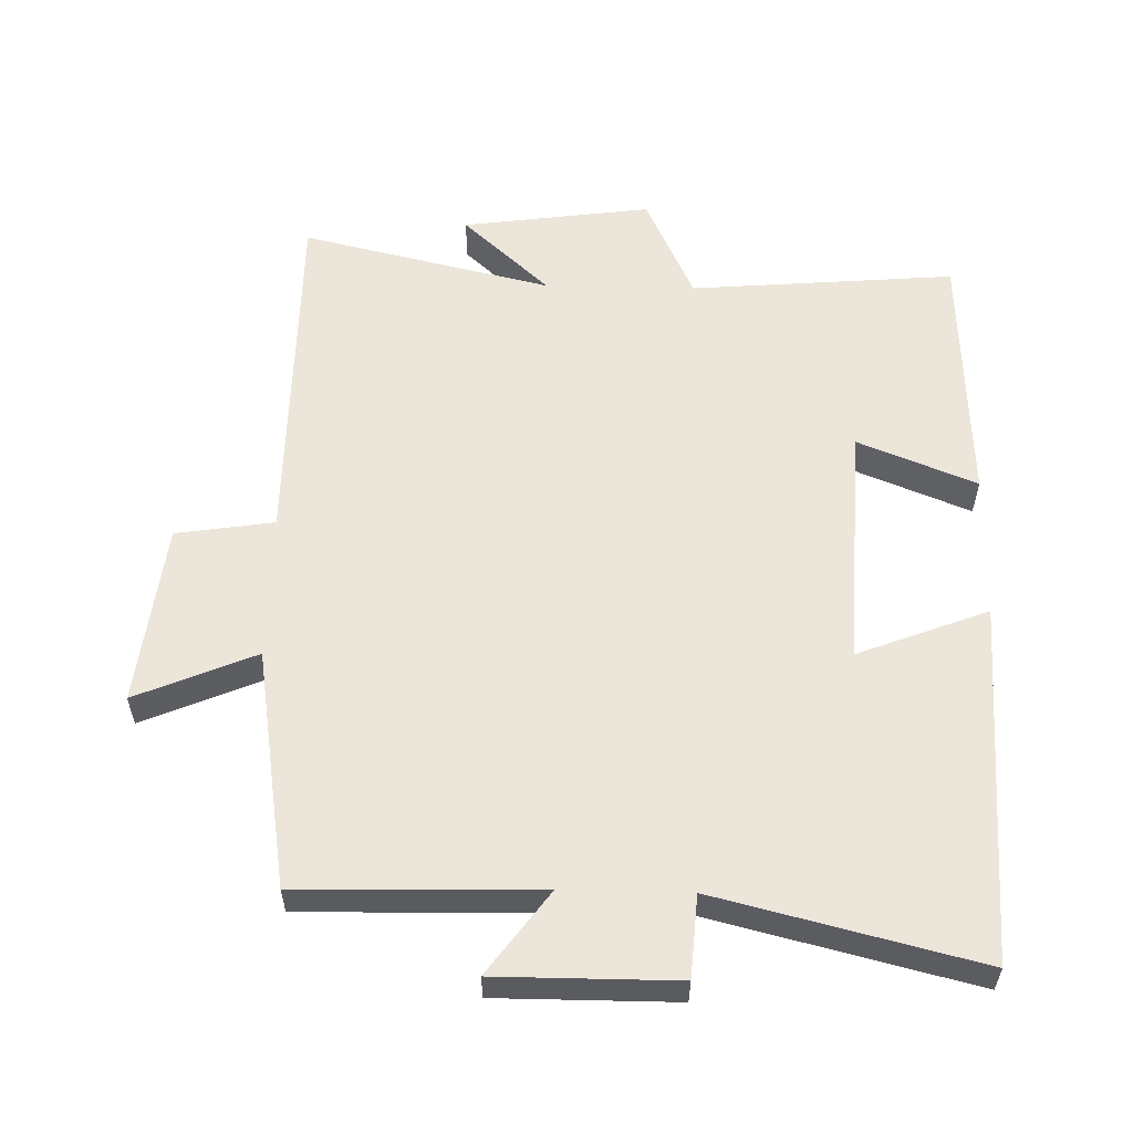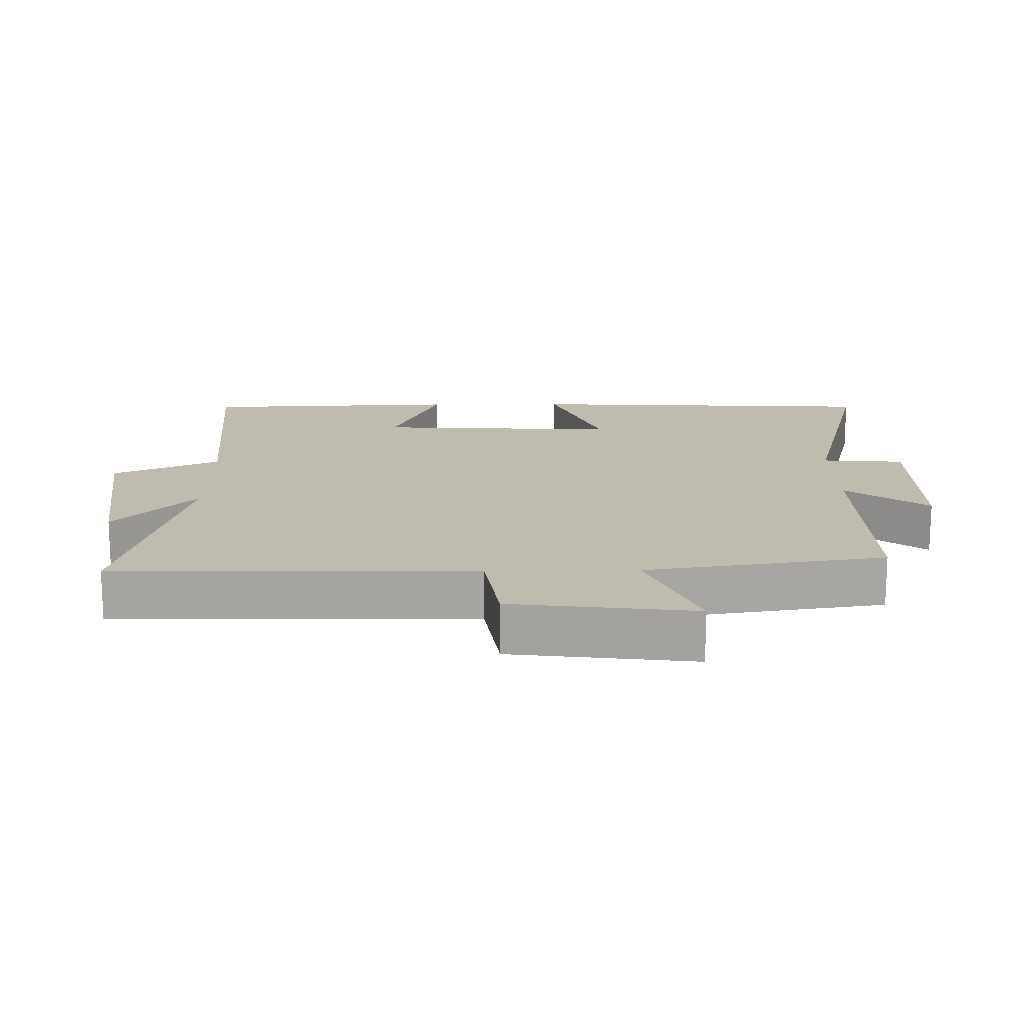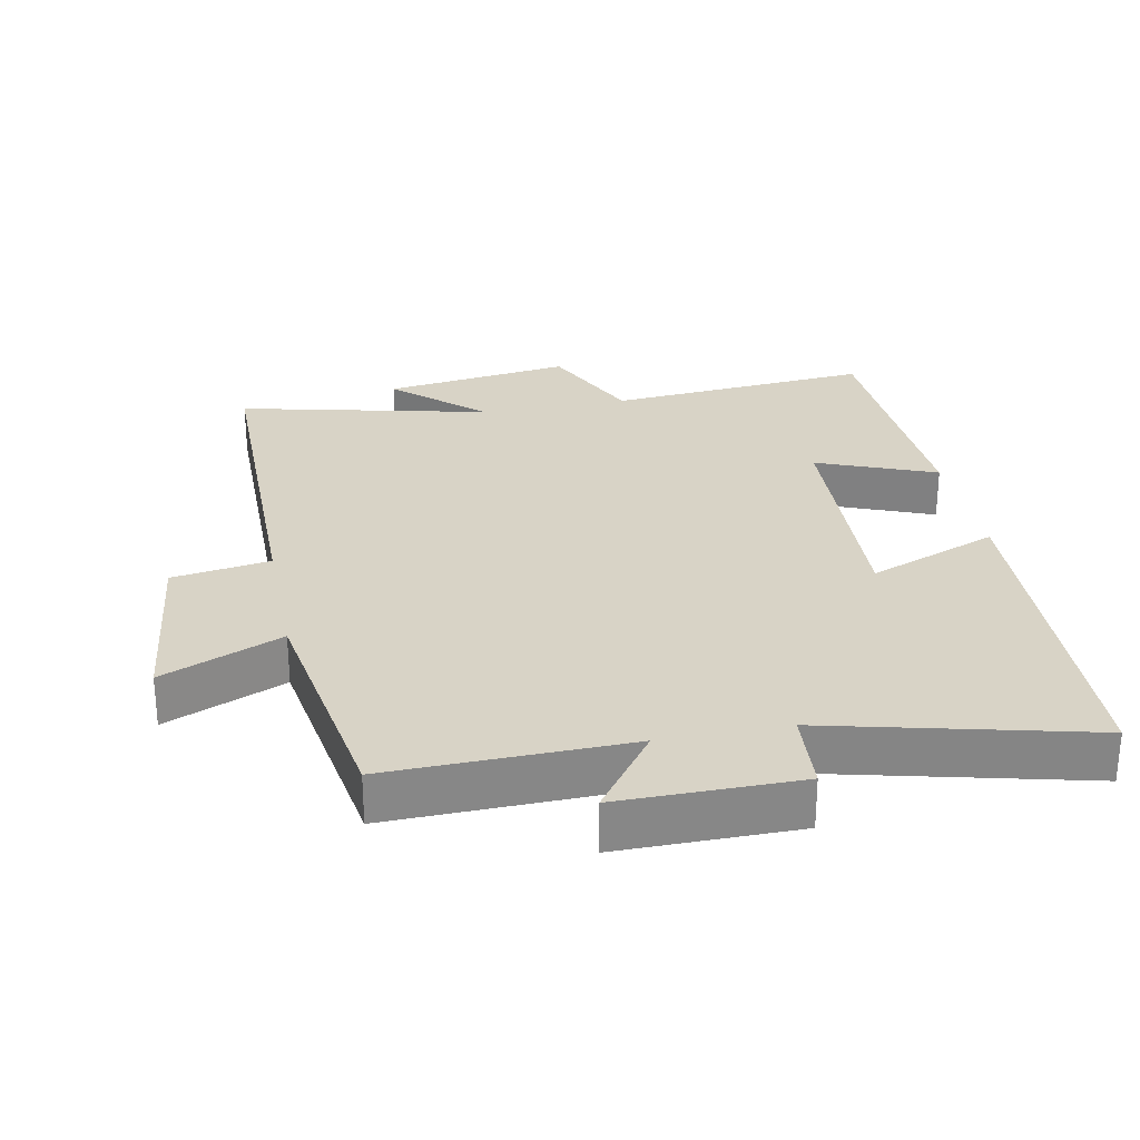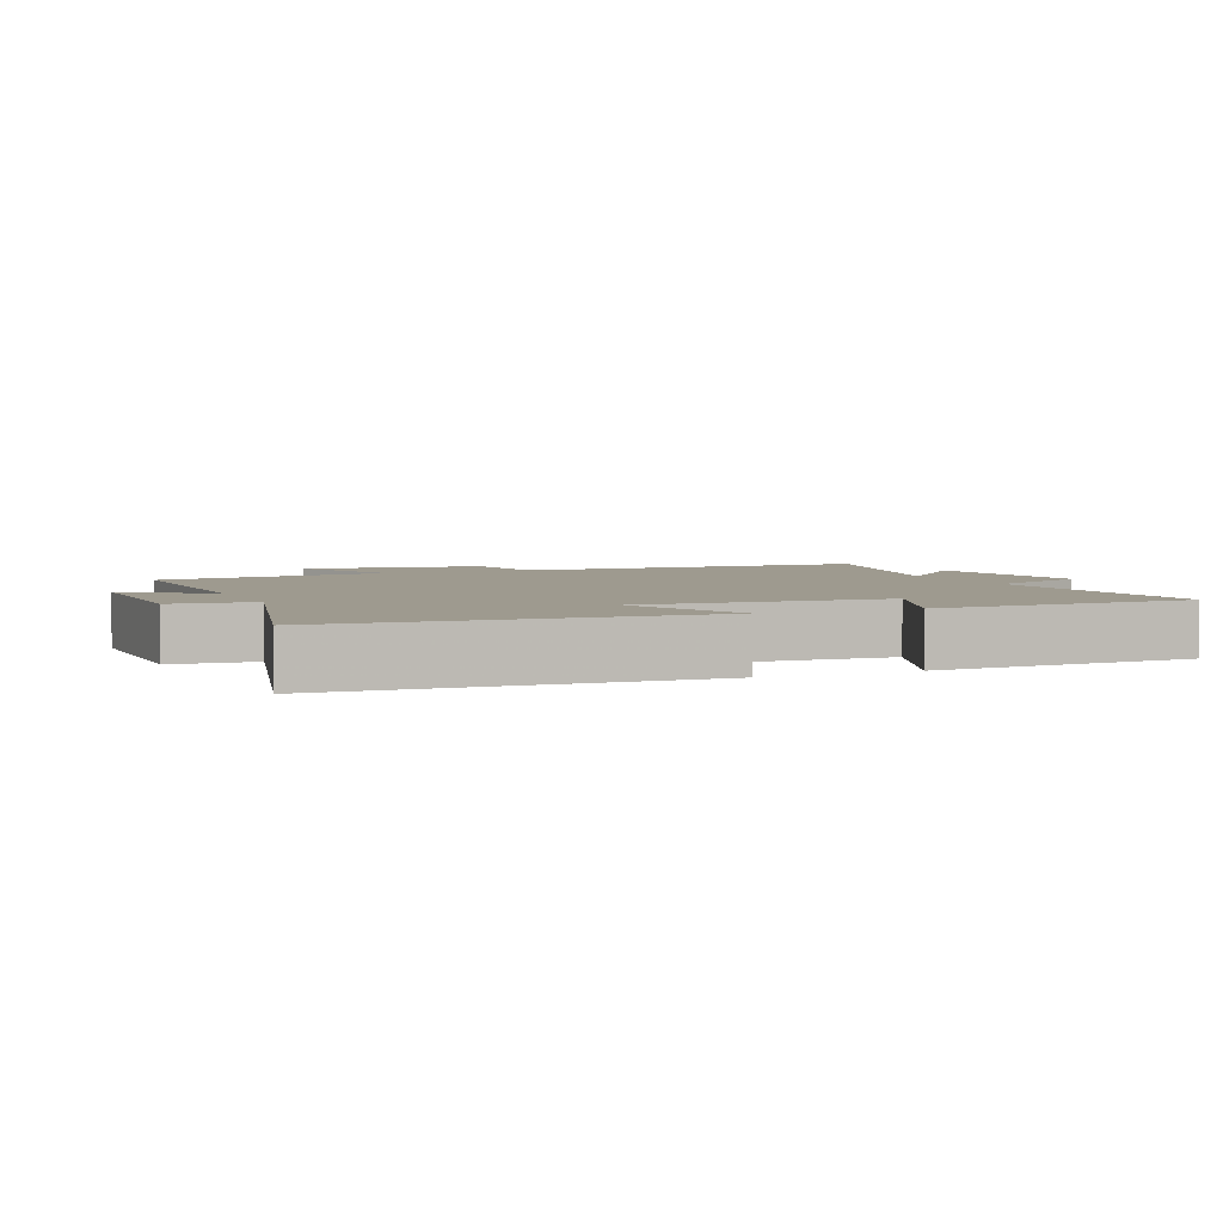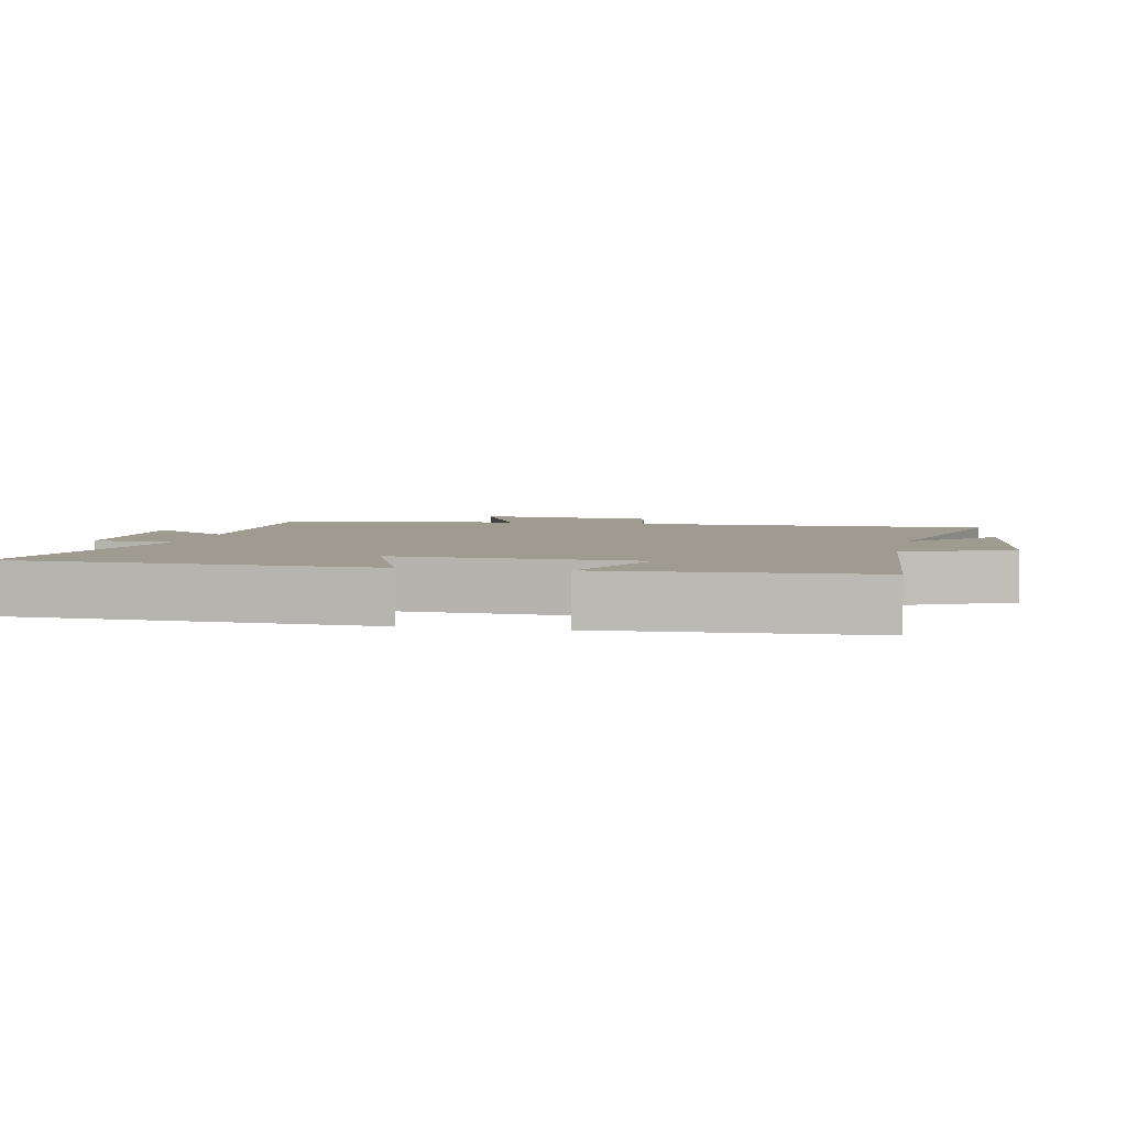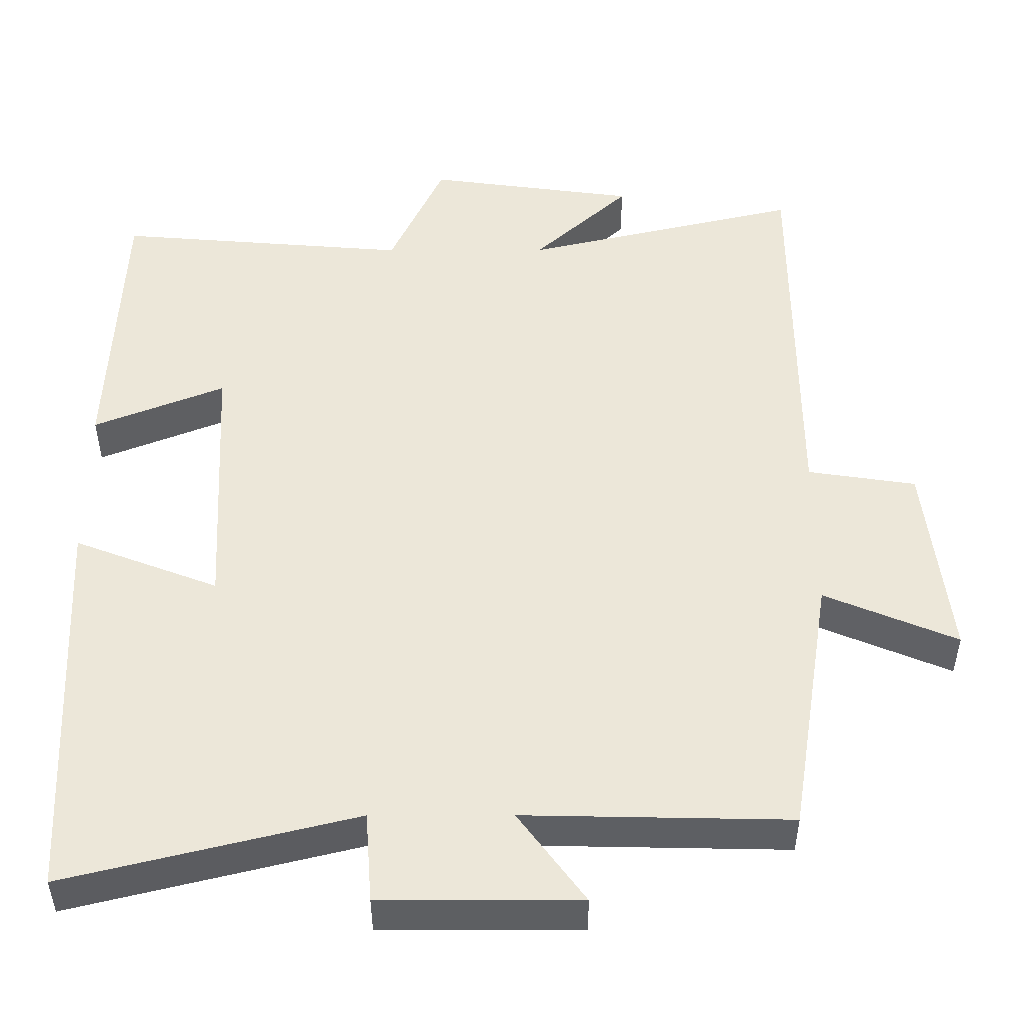
<metadata>
{"format":"obj","ext":"obj","renderer":"f3d","projection":"perspective","resolution":1024,"background":"white","views":[{"elev":57.2,"azim":-178.7,"up":"+Y"},{"elev":16.1,"azim":89.5,"up":"+Y"},{"elev":27.9,"azim":168.7,"up":"+Y"},{"elev":3.7,"azim":-113.0,"up":"+Y"},{"elev":4.1,"azim":-78.3,"up":"+Y"},{"elev":-39.7,"azim":0.1,"up":"+Z"}]}
</metadata>
<code>
v -0.476 0.07 -0.595
v -0.5 0.07 -0.065
v -0.308 0.07 -0.139
v -0.326 0.07 0.219
v -0.5 0.07 0.149
v -0.483 0.07 0.532
v -0.093 0.07 0.5
v -0.021 0.07 0.656
v 0.257 0.07 0.618
v 0.129 0.07 0.5
v 0.498 0.07 0.587
v 0.5 0.07 0.06
v 0.644 0.07 0.038
v 0.676 0.07 -0.23
v 0.5 0.07 -0.156
v 0.444 0.07 -0.507
v 0.092 0.07 -0.5
v 0.181 0.07 -0.621
v -0.083 0.07 -0.621
v -0.092 0.07 -0.5
v -0.476 0 -0.595
v -0.5 0 -0.065
v -0.308 0 -0.139
v -0.326 0 0.219
v -0.5 0 0.149
v -0.483 0 0.532
v -0.093 0 0.5
v -0.021 0 0.656
v 0.257 0 0.618
v 0.129 0 0.5
v 0.498 0 0.587
v 0.5 0 0.06
v 0.644 0 0.038
v 0.676 0 -0.23
v 0.5 0 -0.156
v 0.444 0 -0.507
v 0.092 0 -0.5
v 0.181 0 -0.621
v -0.083 0 -0.621
v -0.092 0 -0.5
f 17 18 19 20
f 15 16 17
f 15 17 20
f 12 13 14 15
f 10 11 12 15
f 10 15 20 1
f 7 8 9 10
f 4 5 6 7
f 3 4 7 10
f 1 2 3
f 1 3 10
f 40 39 38 37
f 37 36 35
f 40 37 35
f 35 34 33 32
f 35 32 31 30
f 21 40 35 30
f 30 29 28 27
f 27 26 25 24
f 30 27 24 23
f 23 22 21
f 30 23 21
f 1 21 22 2
f 2 22 23 3
f 3 23 24 4
f 4 24 25 5
f 5 25 26 6
f 6 26 27 7
f 7 27 28 8
f 8 28 29 9
f 9 29 30 10
f 10 30 31 11
f 11 31 32 12
f 12 32 33 13
f 13 33 34 14
f 14 34 35 15
f 15 35 36 16
f 16 36 37 17
f 17 37 38 18
f 18 38 39 19
f 19 39 40 20
f 20 40 21 1

</code>
